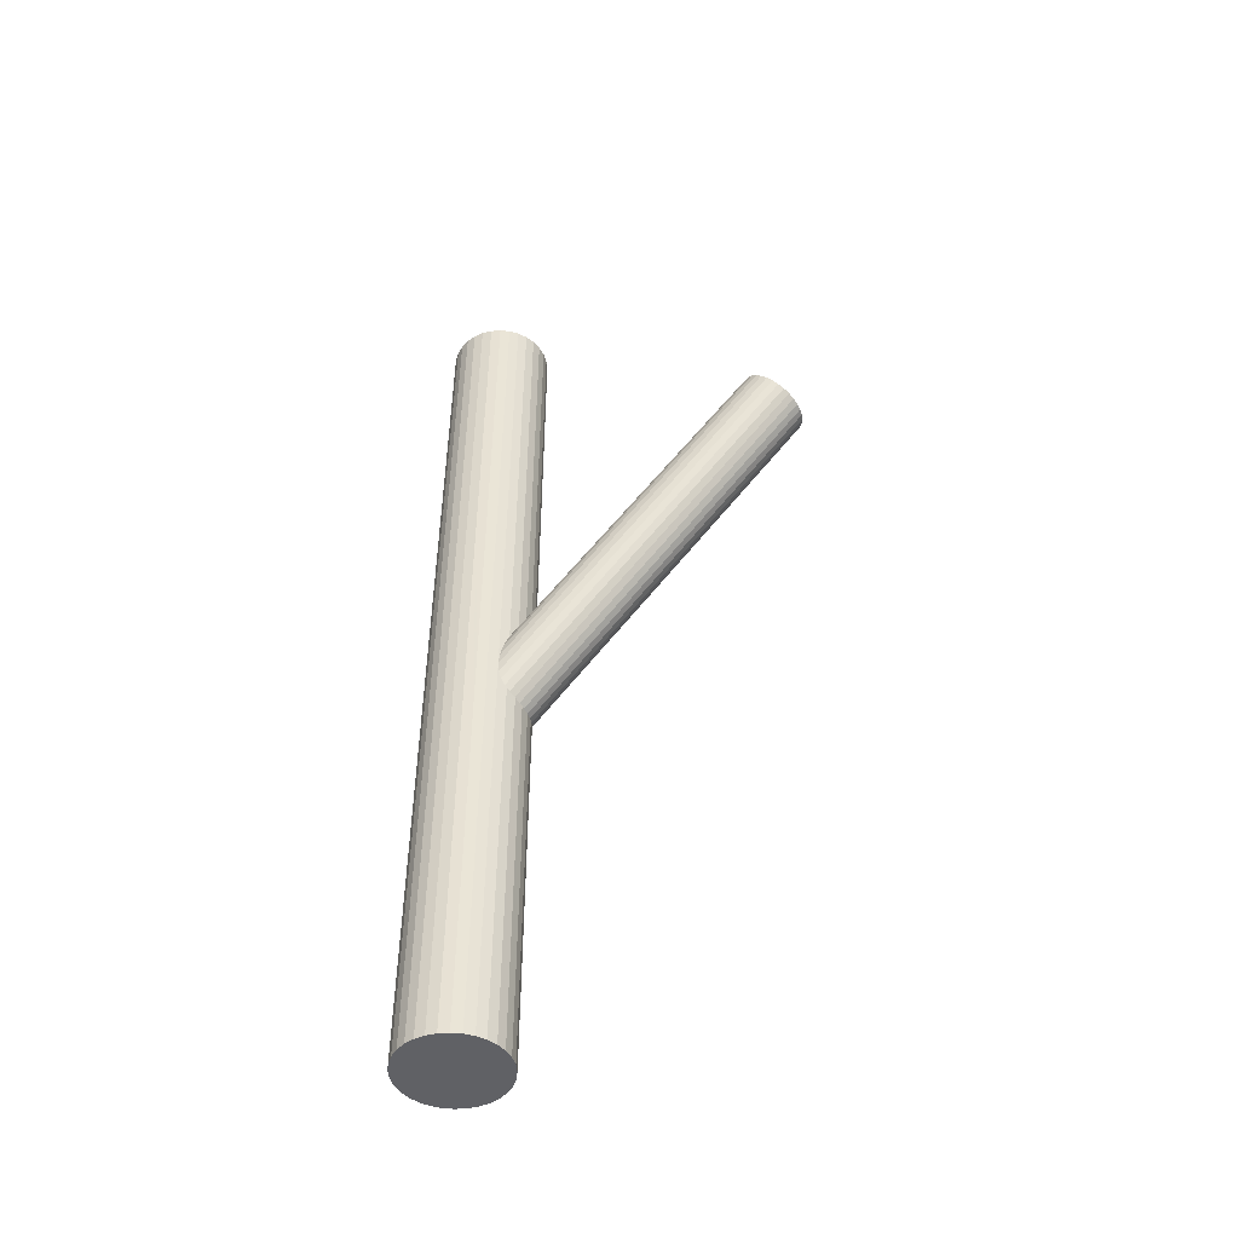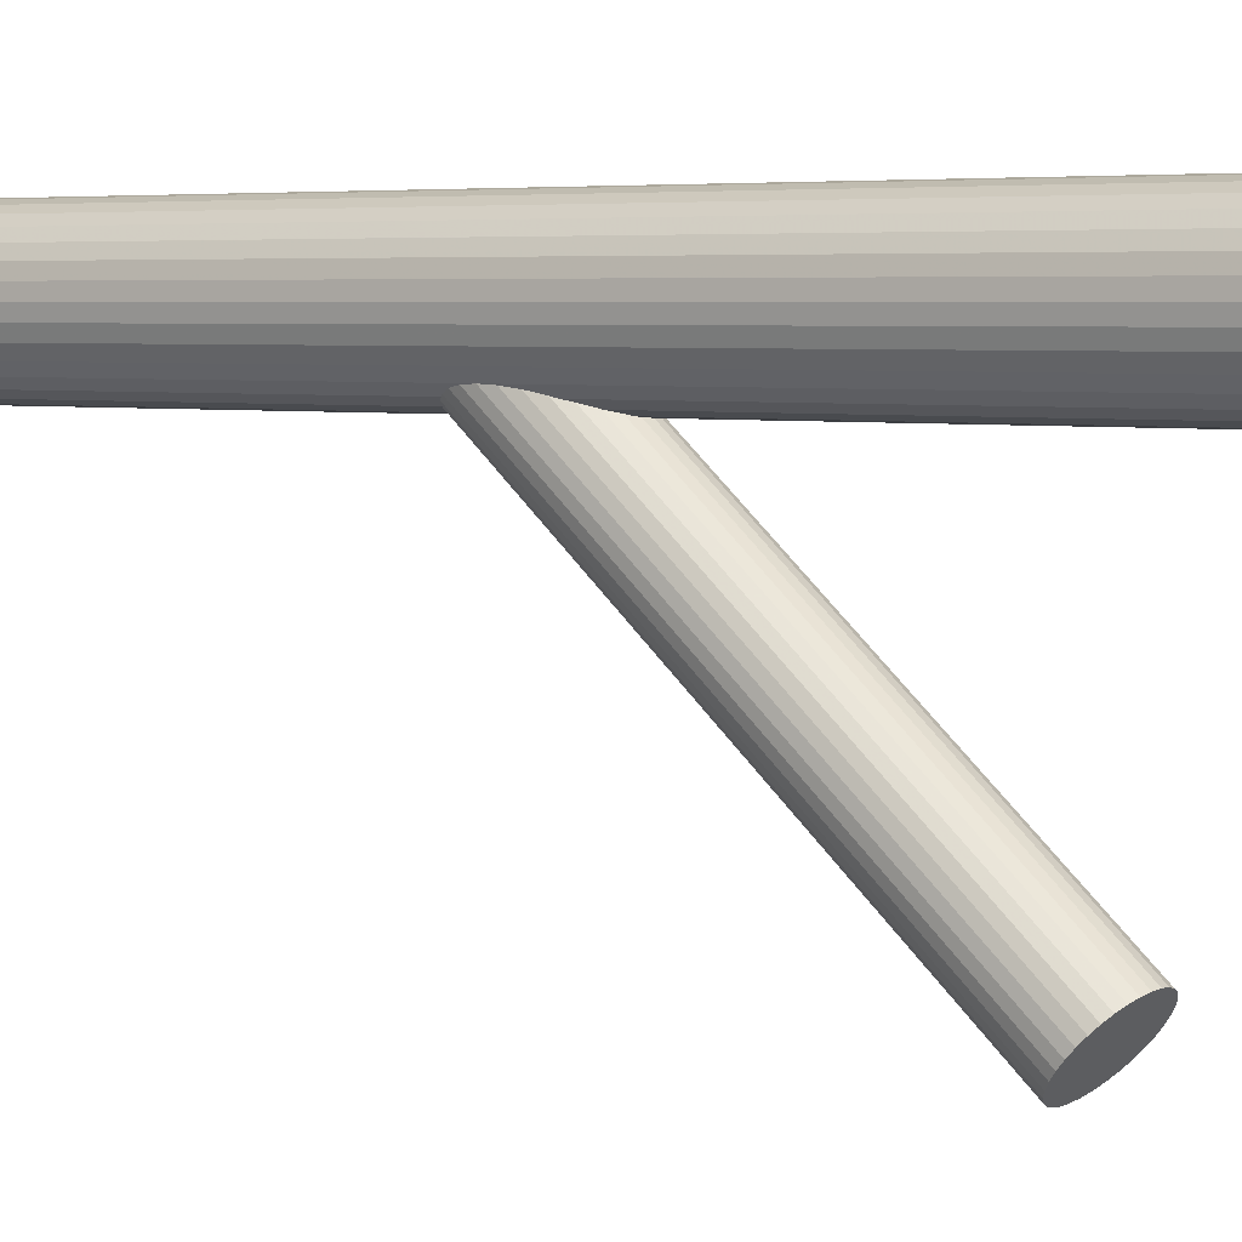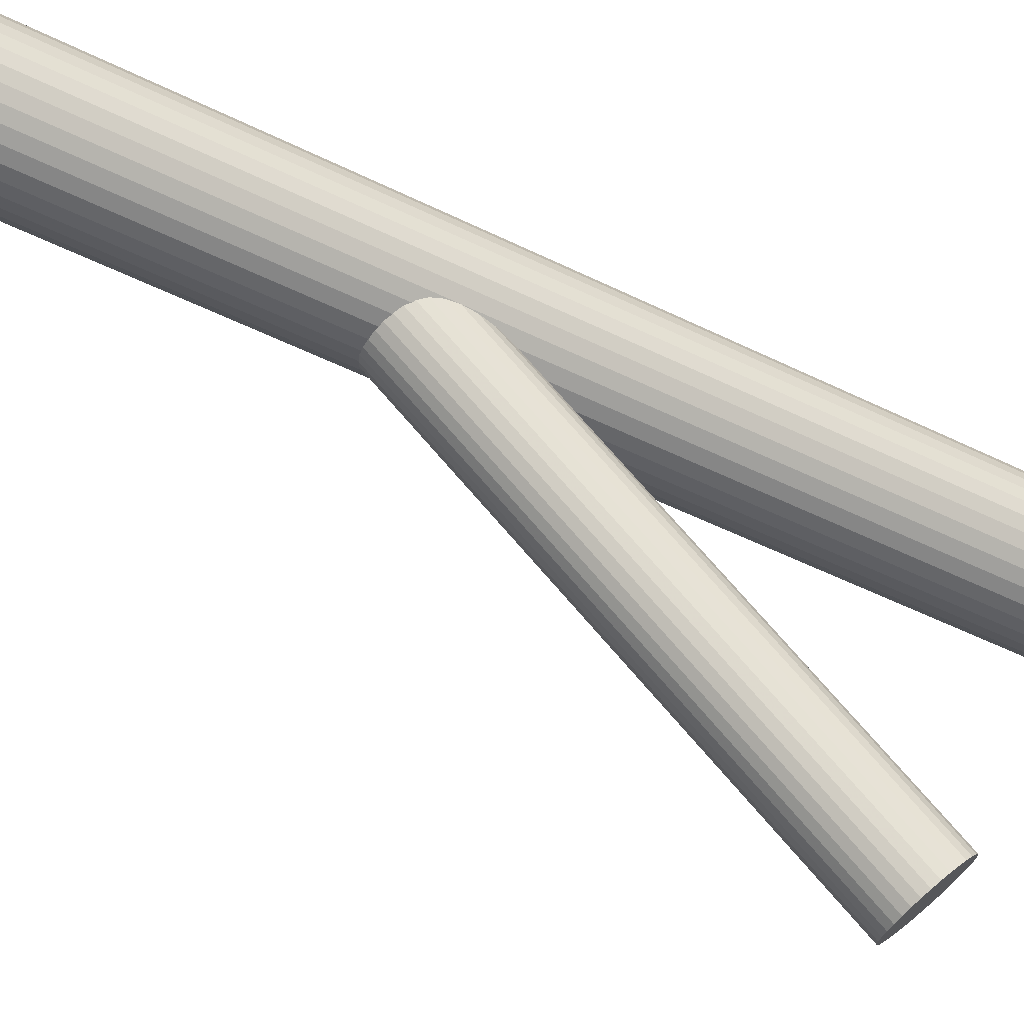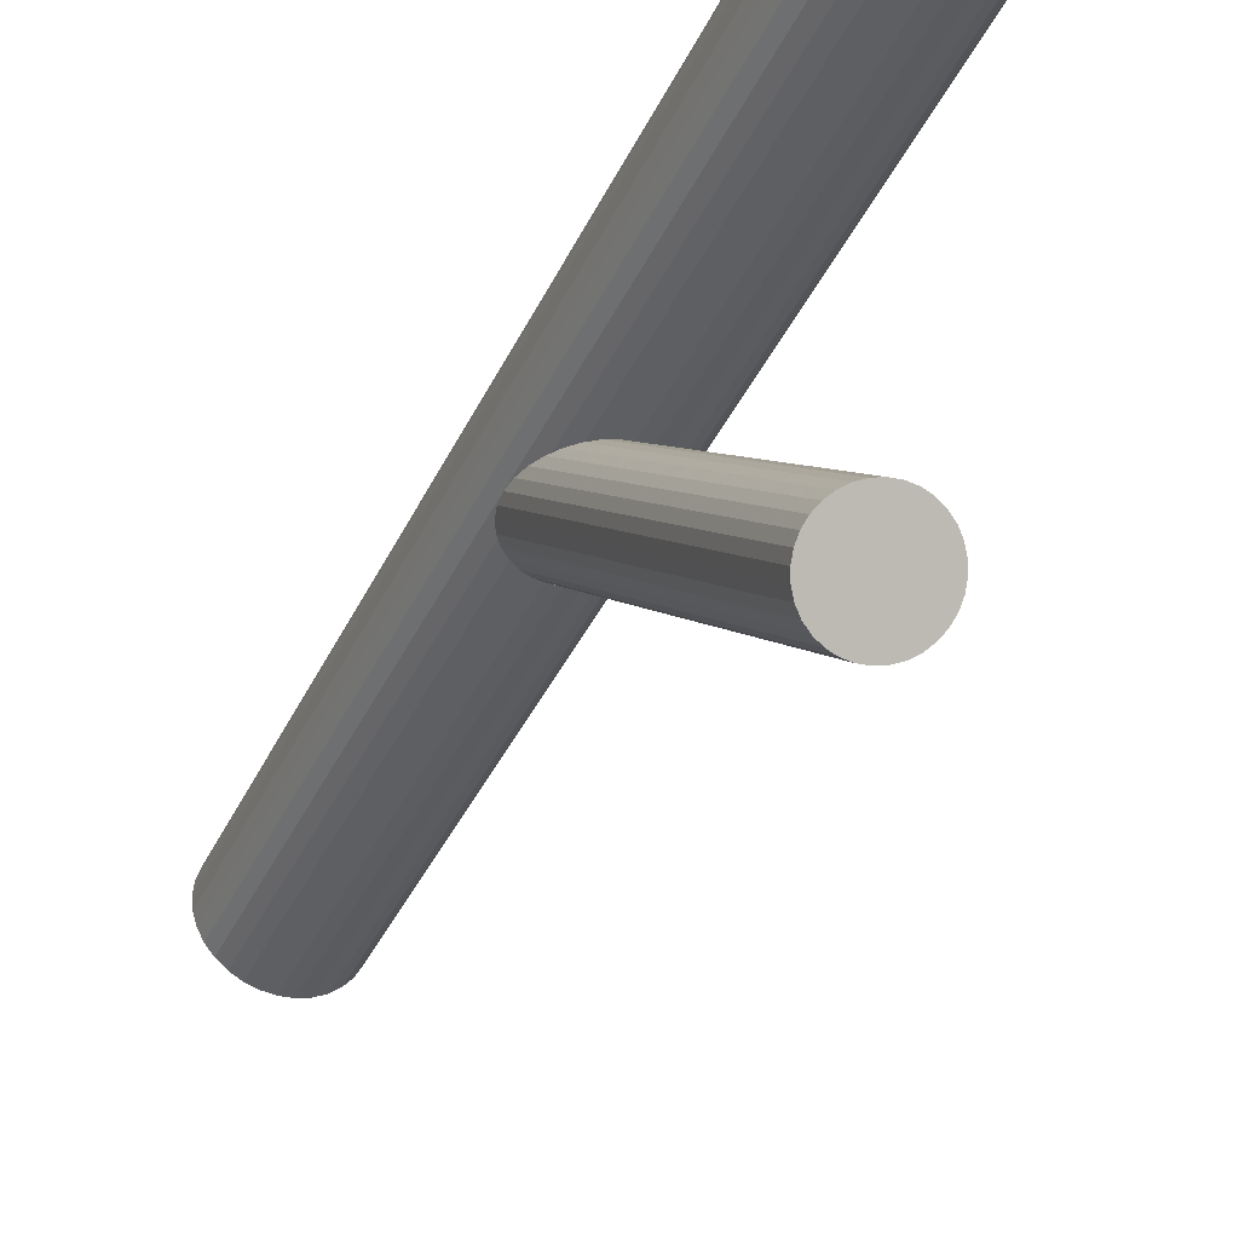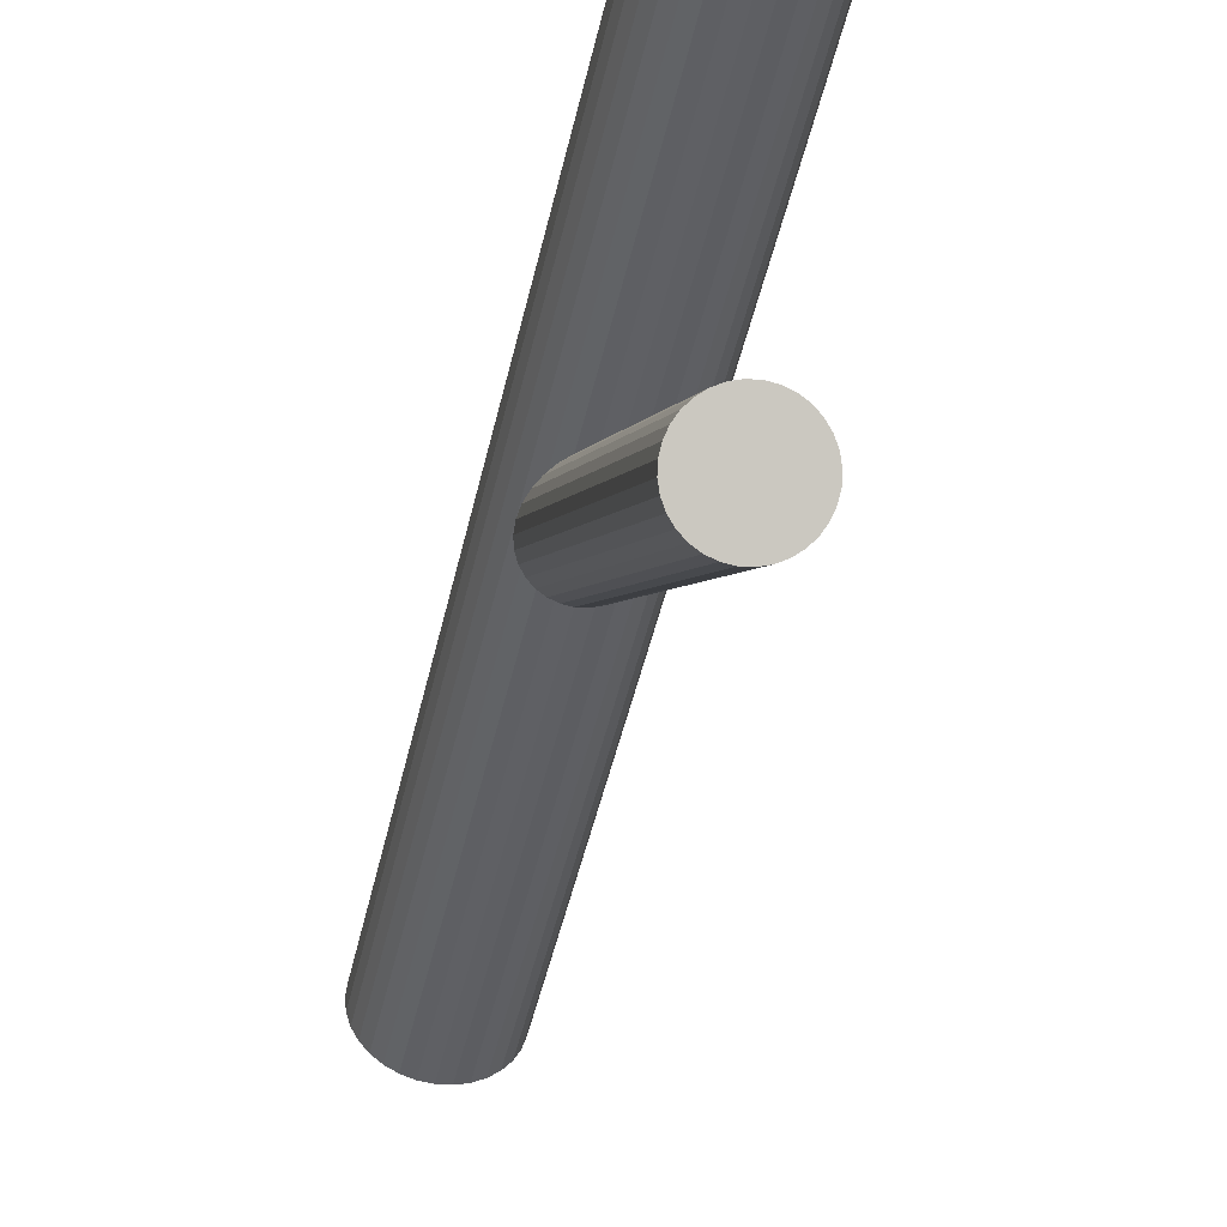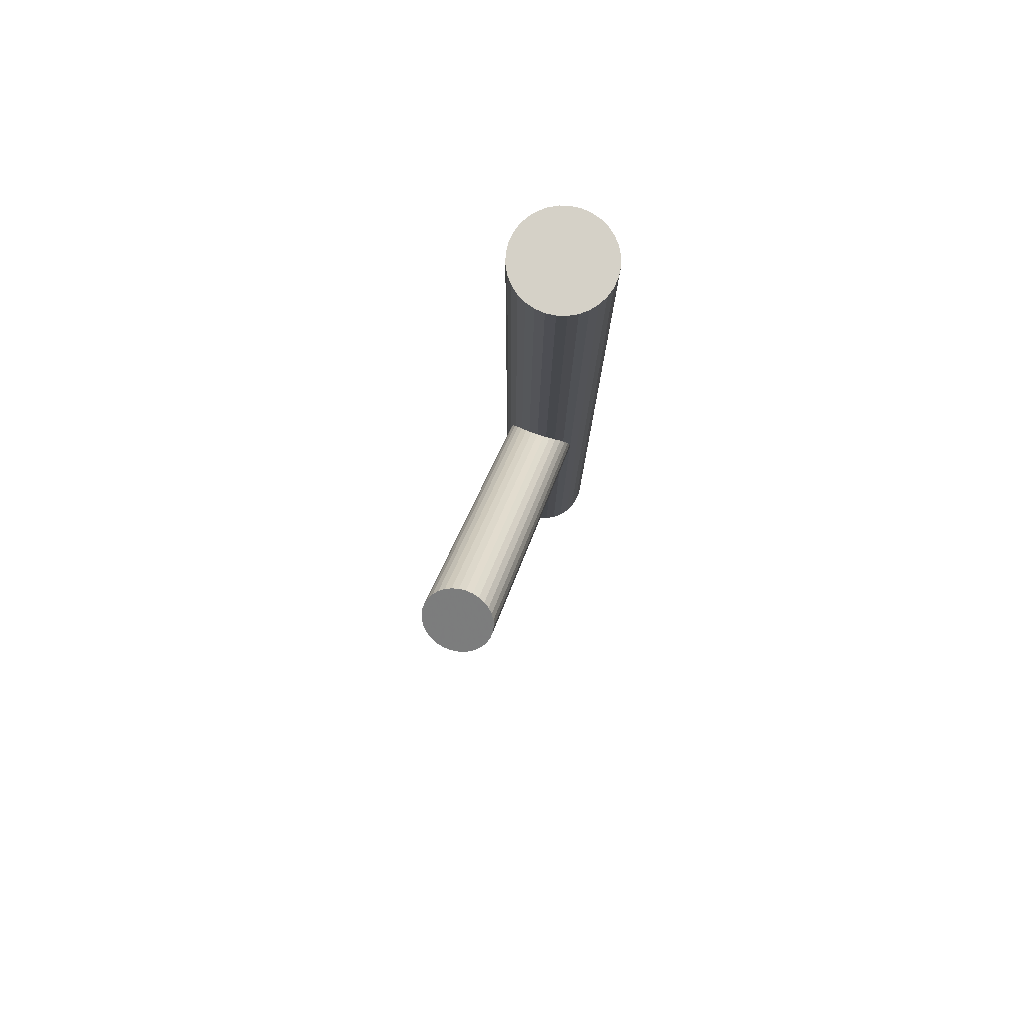
<metadata>
{"format":"obj","ext":"obj","renderer":"f3d","projection":"perspective","resolution":1024,"background":"white","views":[{"elev":-47.2,"azim":-68.4,"up":"+Z"},{"elev":4.1,"azim":-52.8,"up":"+Y"},{"elev":-46.8,"azim":-119.8,"up":"+Y"},{"elev":-39.0,"azim":-23.0,"up":"+Y"},{"elev":-44.1,"azim":-11.9,"up":"+Y"},{"elev":78.9,"azim":18.6,"up":"+Z"}]}
</metadata>
<code>
v 0 0.04516 -0.1494
v 0 0.04516 0.1494
v 0 0.06149 -0.1494
v 0 0.06149 0.1494
v -0 0.02883 -0.1494
v -0 0.02883 0.1494
v 0.01155 0.05671 -0.1494
v 0.01155 0.05671 0.1494
v 0.01155 0.03362 -0.1494
v 0.01155 0.03362 0.1494
v -0.006249 0.03008 -0.1494
v -0.006249 0.03008 0.1494
v -0.006249 0.06025 -0.1494
v -0.006249 0.06025 0.1494
v -0.01509 0.03891 -0.1494
v -0.01509 0.03891 0.1494
v -0.01509 0.05141 -0.1494
v -0.01509 0.05141 0.1494
v -0.01601 0.04835 -0.1494
v -0.01601 0.04835 0.1494
v -0.01601 0.04198 -0.1494
v -0.01601 0.04198 0.1494
v 0.01633 0.04516 -0.1494
v 0.01633 0.04516 0.1494
v 0.003186 0.02915 -0.1494
v 0.003186 0.02915 0.1494
v 0.003186 0.06118 -0.1494
v 0.003186 0.06118 0.1494
v 0.01358 0.03609 -0.1494
v 0.01358 0.03609 0.1494
v 0.01358 0.05423 -0.1494
v 0.01358 0.05423 0.1494
v -0.009072 0.05874 -0.1494
v -0.009072 0.05874 0.1494
v -0.009072 0.03158 -0.1494
v -0.009072 0.03158 0.1494
v 0.009072 0.05874 -0.1494
v 0.009072 0.05874 0.1494
v 0.009072 0.03158 -0.1494
v 0.009072 0.03158 0.1494
v -0.01358 0.03609 -0.1494
v -0.01358 0.03609 0.1494
v -0.01358 0.05423 -0.1494
v -0.01358 0.05423 0.1494
v -0.003186 0.02915 -0.1494
v -0.003186 0.02915 0.1494
v -0.003186 0.06118 -0.1494
v -0.003186 0.06118 0.1494
v -0.01633 0.04516 -0.1494
v -0.01633 0.04516 0.1494
v 0.01601 0.04835 -0.1494
v 0.01601 0.04835 0.1494
v 0.01601 0.04198 -0.1494
v 0.01601 0.04198 0.1494
v 0.01509 0.03891 -0.1494
v 0.01509 0.03891 0.1494
v 0.01509 0.05141 -0.1494
v 0.01509 0.05141 0.1494
v 0.006249 0.03008 -0.1494
v 0.006249 0.03008 0.1494
v 0.006249 0.06025 -0.1494
v 0.006249 0.06025 0.1494
v -0.01155 0.05671 -0.1494
v -0.01155 0.05671 0.1494
v -0.01155 0.03362 -0.1494
v -0.01155 0.03362 0.1494
v 0 0.04516 -0.03006
v 0 -0.05284 0.08094
v 0 0.05381 -0.02243
v 0 -0.0442 0.08857
v -0 0.03652 -0.0377
v -0 -0.06149 0.07331
v 0.004414 0.05315 -0.02301
v 0.004414 -0.04486 0.08799
v 0.004414 0.03717 -0.03711
v 0.004414 -0.06083 0.07389
v -0.006407 0.03797 -0.03641
v -0.006407 -0.06003 0.07459
v -0.006407 0.05235 -0.02372
v -0.006407 -0.04566 0.08729
v -0.00225 0.03668 -0.03755
v -0.00225 -0.06132 0.07345
v -0.00225 0.05364 -0.02258
v -0.00225 -0.04436 0.08843
v -0.009589 0.04036 -0.0343
v -0.009589 -0.05765 0.0767
v -0.009589 0.04996 -0.02582
v -0.009589 -0.04804 0.08518
v 0.01153 0.04516 -0.03006
v 0.01153 -0.05284 0.08094
v 0.01066 0.04847 -0.02714
v 0.01066 -0.04954 0.08386
v 0.01066 0.04185 -0.03298
v 0.01066 -0.05615 0.07802
v -0.008155 0.03905 -0.03546
v -0.008155 -0.05896 0.07554
v -0.008155 0.05127 -0.02466
v -0.008155 -0.04673 0.08634
v -0.01131 0.04347 -0.03155
v -0.01131 -0.05453 0.07945
v -0.01131 0.04685 -0.02857
v -0.01131 -0.05116 0.08243
v 0.01131 0.04347 -0.03155
v 0.01131 -0.05453 0.07945
v 0.01131 0.04685 -0.02857
v 0.01131 -0.05116 0.08243
v 0.008155 0.03905 -0.03546
v 0.008155 -0.05896 0.07554
v 0.008155 0.05127 -0.02466
v 0.008155 -0.04673 0.08634
v -0.01066 0.04847 -0.02714
v -0.01066 -0.04954 0.08386
v -0.01066 0.04185 -0.03298
v -0.01066 -0.05615 0.07802
v -0.01153 0.04516 -0.03006
v -0.01153 -0.05284 0.08094
v 0.009589 0.04036 -0.0343
v 0.009589 -0.05765 0.0767
v 0.009589 0.04996 -0.02582
v 0.009589 -0.04804 0.08518
v 0.00225 0.03668 -0.03755
v 0.00225 -0.06132 0.07345
v 0.00225 0.05364 -0.02258
v 0.00225 -0.04436 0.08843
v 0.006407 0.03797 -0.03641
v 0.006407 -0.06003 0.07459
v 0.006407 0.05235 -0.02372
v 0.006407 -0.04566 0.08729
v -0.004414 0.05315 -0.02301
v -0.004414 -0.04486 0.08799
v -0.004414 0.03717 -0.03711
v -0.004414 -0.06083 0.07389
f 23 1 51
f 23 51 24
f 24 51 52
f 24 52 2
f 51 1 57
f 51 57 52
f 52 57 58
f 52 58 2
f 57 1 31
f 57 31 58
f 58 31 32
f 58 32 2
f 31 1 7
f 31 7 32
f 32 7 8
f 32 8 2
f 7 1 37
f 7 37 8
f 8 37 38
f 8 38 2
f 37 1 61
f 37 61 38
f 38 61 62
f 38 62 2
f 61 1 27
f 61 27 62
f 62 27 28
f 62 28 2
f 27 1 3
f 27 3 28
f 28 3 4
f 28 4 2
f 3 1 47
f 3 47 4
f 4 47 48
f 4 48 2
f 47 1 13
f 47 13 48
f 48 13 14
f 48 14 2
f 13 1 33
f 13 33 14
f 14 33 34
f 14 34 2
f 33 1 63
f 33 63 34
f 34 63 64
f 34 64 2
f 63 1 43
f 63 43 64
f 64 43 44
f 64 44 2
f 43 1 17
f 43 17 44
f 44 17 18
f 44 18 2
f 17 1 19
f 17 19 18
f 18 19 20
f 18 20 2
f 19 1 49
f 19 49 20
f 20 49 50
f 20 50 2
f 49 1 21
f 49 21 50
f 50 21 22
f 50 22 2
f 21 1 15
f 21 15 22
f 22 15 16
f 22 16 2
f 15 1 41
f 15 41 16
f 16 41 42
f 16 42 2
f 41 1 65
f 41 65 42
f 42 65 66
f 42 66 2
f 65 1 35
f 65 35 66
f 66 35 36
f 66 36 2
f 35 1 11
f 35 11 36
f 36 11 12
f 36 12 2
f 11 1 45
f 11 45 12
f 12 45 46
f 12 46 2
f 45 1 5
f 45 5 46
f 46 5 6
f 46 6 2
f 5 1 25
f 5 25 6
f 6 25 26
f 6 26 2
f 25 1 59
f 25 59 26
f 26 59 60
f 26 60 2
f 59 1 39
f 59 39 60
f 60 39 40
f 60 40 2
f 39 1 9
f 39 9 40
f 40 9 10
f 40 10 2
f 9 1 29
f 9 29 10
f 10 29 30
f 10 30 2
f 29 1 55
f 29 55 30
f 30 55 56
f 30 56 2
f 55 1 53
f 55 53 56
f 56 53 54
f 56 54 2
f 53 1 23
f 53 23 54
f 54 23 24
f 54 24 2
f 89 67 105
f 89 105 90
f 90 105 106
f 90 106 68
f 105 67 91
f 105 91 106
f 106 91 92
f 106 92 68
f 91 67 119
f 91 119 92
f 92 119 120
f 92 120 68
f 119 67 109
f 119 109 120
f 120 109 110
f 120 110 68
f 109 67 127
f 109 127 110
f 110 127 128
f 110 128 68
f 127 67 73
f 127 73 128
f 128 73 74
f 128 74 68
f 73 67 123
f 73 123 74
f 74 123 124
f 74 124 68
f 123 67 69
f 123 69 124
f 124 69 70
f 124 70 68
f 69 67 83
f 69 83 70
f 70 83 84
f 70 84 68
f 83 67 129
f 83 129 84
f 84 129 130
f 84 130 68
f 129 67 79
f 129 79 130
f 130 79 80
f 130 80 68
f 79 67 97
f 79 97 80
f 80 97 98
f 80 98 68
f 97 67 87
f 97 87 98
f 98 87 88
f 98 88 68
f 87 67 111
f 87 111 88
f 88 111 112
f 88 112 68
f 111 67 101
f 111 101 112
f 112 101 102
f 112 102 68
f 101 67 115
f 101 115 102
f 102 115 116
f 102 116 68
f 115 67 99
f 115 99 116
f 116 99 100
f 116 100 68
f 99 67 113
f 99 113 100
f 100 113 114
f 100 114 68
f 113 67 85
f 113 85 114
f 114 85 86
f 114 86 68
f 85 67 95
f 85 95 86
f 86 95 96
f 86 96 68
f 95 67 77
f 95 77 96
f 96 77 78
f 96 78 68
f 77 67 131
f 77 131 78
f 78 131 132
f 78 132 68
f 131 67 81
f 131 81 132
f 132 81 82
f 132 82 68
f 81 67 71
f 81 71 82
f 82 71 72
f 82 72 68
f 71 67 121
f 71 121 72
f 72 121 122
f 72 122 68
f 121 67 75
f 121 75 122
f 122 75 76
f 122 76 68
f 75 67 125
f 75 125 76
f 76 125 126
f 76 126 68
f 125 67 107
f 125 107 126
f 126 107 108
f 126 108 68
f 107 67 117
f 107 117 108
f 108 117 118
f 108 118 68
f 117 67 93
f 117 93 118
f 118 93 94
f 118 94 68
f 93 67 103
f 93 103 94
f 94 103 104
f 94 104 68
f 103 67 89
f 103 89 104
f 104 89 90
f 104 90 68

</code>
